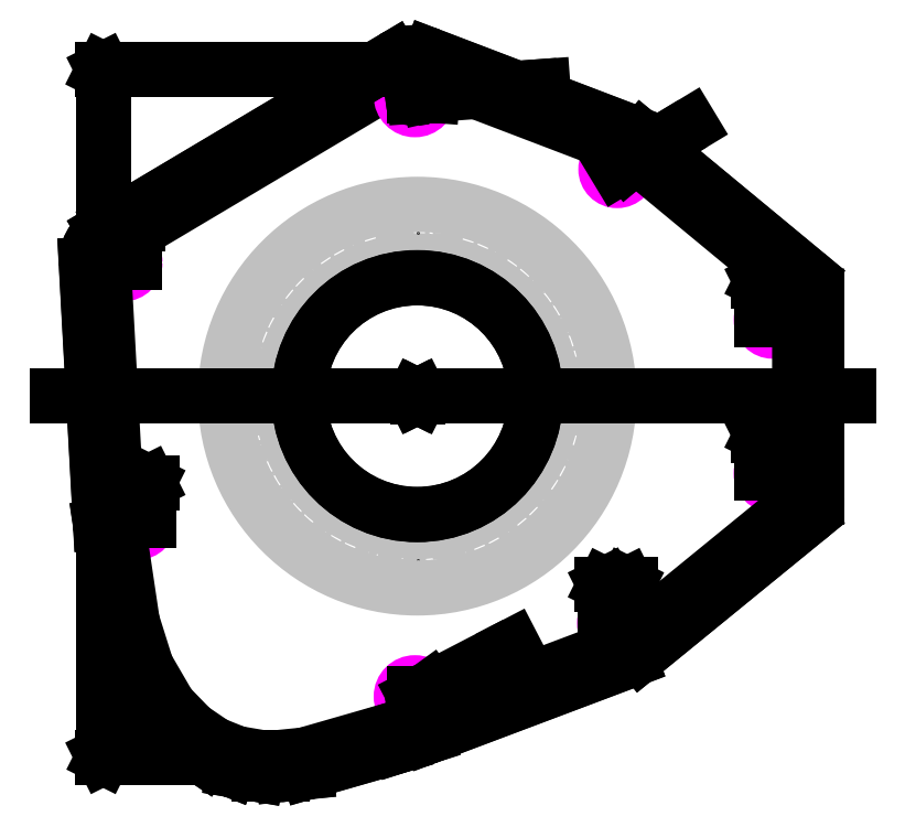
<metadata>
{"format":"dxf","ext":"dxf","renderer":"ezdxf+matplotlib","layout":"modelspace","background":"white","min_lineweight":24,"dpi":150}
</metadata>
<code>
0
SECTION
2
ENTITIES
0
CIRCLE
8
HOLE2
10
7.875
20
1.691
30
0
40
0.25
0
CIRCLE
8
HOLE2
10
7.873
20
-1.714
30
-0
40
0.25
0
CIRCLE
8
HOLE2
10
4.403
20
-5.03
30
-0
40
0.25
0
CIRCLE
8
HOLE2
10
-0.05043
20
-6.655
30
-0
40
0.304
0
CIRCLE
8
HOLE2
10
-6.203
20
-2.767
30
-0
40
0.25
0
CIRCLE
8
HOLE2
10
-6.507
20
2.962
30
-0
40
0.25
0
CIRCLE
8
HOLE2
10
4.431
20
5.027
30
-0
40
0.25
0
LINE
8
DIM
10
6.049
20
6.005
30
-0
11
6.025
21
5.99
31
-0
0
LINE
8
DIM
10
5.584
20
5.724
30
-0
11
4.431
21
5.027
31
-0
0
LINE
8
DIM
10
4.645
20
5.156
30
-0
11
4.707
21
5.208
31
-0
0
LINE
8
DIM
10
4.645
20
5.156
30
-0
11
4.719
21
5.187
31
-0
0
TEXT
8
DIM
10
5.252
20
5.794
30
0
40
0.2
1
R0.5
72
     1
11
5.648
21
5.794
31
0
0
CIRCLE
8
PLATCENT
10
-0.000431
20
-3.9e-05
30
0
40
3.625
0
CIRCLE
8
PLATCENT
10
-0.000431
20
-3.9e-05
30
0
40
3
0
CIRCLE
8
PLATCENT
10
3.625
20
-3.9e-05
30
0
40
0.2655
0
CIRCLE
8
PLATCENT
10
-0.000431
20
3.625
30
0
40
0.2655
0
CIRCLE
8
PLATCENT
10
-3.625
20
-3.9e-05
30
0
40
0.2655
0
CIRCLE
8
PLATCENT
10
-0.000431
20
-3.625
30
0
40
0.2655
0
POINT
8
0
10
7.875
20
1.691
30
0
0
POINT
8
0
10
4.431
20
5.027
30
0
0
POINT
8
0
10
-3.625
20
-3.9e-05
30
0
0
POINT
8
0
10
-0.000431
20
3.625
30
0
0
POINT
8
0
10
3.625
20
-3.9e-05
30
0
0
POINT
8
0
10
-0.000431
20
-3.625
30
0
0
POINT
8
0
10
-0.05043
20
6.65
30
0
0
POINT
8
0
10
-6.507
20
2.962
30
0
0
POINT
8
0
10
-6.203
20
-2.767
30
0
0
POINT
8
0
10
-0.05043
20
-6.655
30
0
0
POINT
8
0
10
4.403
20
-5.03
30
0
0
POINT
8
0
10
7.873
20
-1.714
30
0
0
CIRCLE
8
PLATCENT
10
-0.000431
20
-3.9e-05
30
0
40
4.25
0
LINE
8
Default
10
8.475
20
2.212
30
0
11
8.473
21
-2.236
31
0
0
ARC
8
Default
10
8.225
20
2.212
30
0
40
0.25
50
360
51
410.4
0
LINE
8
Default
10
8.381
20
-2.429
30
0
11
4.719
21
-5.418
31
0
0
ARC
8
Default
10
4.403
20
-5.03
30
0
40
0.5
50
290.6
51
309.2
0
LINE
8
Default
10
4.579
20
-5.498
30
0
11
0.1435
21
-7.169
31
0
0
ARC
8
Default
10
-0.05043
20
-6.655
30
0
40
0.55
50
284.6
51
290.6
0
LINE
8
Default
10
-0.5
20
-7.375
30
0
11
0.08813
21
-7.187
31
0
0
LINE
8
Default
10
-0.5
20
-7.375
30
0
11
-2.5
21
-7.95
31
0
0
LINE
8
Default
10
-2.5
20
-7.95
30
0
11
-3
21
-8
31
0
0
LINE
8
Default
10
-3
20
-8
30
0
11
-3.5
21
-8
31
0
0
LINE
8
Default
10
-3.5
20
-8
30
0
11
-4
21
-7.915
31
0
0
LINE
8
Default
10
-4
20
-7.915
30
0
11
-4.5
21
-7.715
31
0
0
LINE
8
Default
10
-4.5
20
-7.715
30
0
11
-5
21
-7.375
31
0
0
LINE
8
Default
10
-5
20
-7.375
30
0
11
-5.5
21
-6.86
31
0
0
LINE
8
Default
10
-5.5
20
-6.86
30
0
11
-6
21
-6
31
0
0
LINE
8
Default
10
-6
20
-6
30
0
11
-6.315
21
-5
31
0
0
LINE
8
Default
10
-6.315
20
-5
30
0
11
-6.638
21
-2.832
31
0
0
ARC
8
Default
10
-6.203
20
-2.767
30
0
40
0.44
50
183.1
51
188.5
0
LINE
8
Default
10
-6.643
20
-2.791
30
0
11
-6.956
21
2.937
31
0
0
ARC
8
Default
10
-6.507
20
2.962
30
0
40
0.45
50
120.7
51
183.1
0
LINE
8
Default
10
-6.737
20
3.349
30
0
11
-0.3469
21
7.149
31
0
0
ARC
8
Default
10
-0.05043
20
6.65
30
0
40
0.58
50
69.12
51
120.7
0
LINE
8
Default
10
0.1563
20
7.192
30
0
11
4.609
21
5.494
31
0
0
CIRCLE
8
HOLE2
10
-0.05043
20
6.65
30
-0
40
0.304
0
LINE
8
DIM
10
2.786
20
6.86
30
-0
11
2.768
21
6.858
31
-0
0
LINE
8
DIM
10
2.514
20
6.84
30
-0
11
-0.05043
21
6.65
31
0
0
LINE
8
DIM
10
0.2527
20
6.673
30
-0
11
0.3316
21
6.691
31
-0
0
LINE
8
DIM
10
0.2527
20
6.673
30
-0
11
0.3334
21
6.667
31
-0
0
TEXT
8
DIM
10
1.961
20
6.903
30
0
40
0.2
1
R0.608
72
     1
11
2.356
21
6.903
31
0
0
LINE
8
DIM
10
0
20
-0.00508
30
0
11
0
21
-0.01127
31
0
0
LINE
8
DIM
10
8.474
20
-0.006867
30
0
11
8.474
21
0.003973
31
0
0
LINE
8
DIM
10
0
20
-0.003647
30
0
11
9.575
21
-0.003647
31
0
0
LINE
8
DIM
10
0
20
-0.003647
30
0
11
0.05
21
0.02135
31
0
0
LINE
8
DIM
10
0
20
-0.003647
30
0
11
0.05
21
-0.02865
31
0
0
LINE
8
DIM
10
8.474
20
-0.003647
30
0
11
8.424
21
-0.02865
31
0
0
LINE
8
DIM
10
8.474
20
-0.003647
30
0
11
8.424
21
0.02135
31
0
0
TEXT
8
DIM
10
8.74
20
0.09795
30
0
40
0.25
1
8.474
72
     1
11
9.153
21
0.09795
31
0
0
INSERT
8
Default
2
Object_0
10
-10.16
20
-10.16
30
0
0
ARC
8
Default
10
4.431
20
5.027
30
0
40
0.5
50
50.4
51
69.12
0
LINE
8
Default
10
4.75
20
5.412
30
0
11
8.385
21
2.405
31
0
0
ARC
8
Default
10
8.223
20
-2.236
30
0
40
0.25
50
309.2
51
360
0
LINE
8
CAM
10
-0.05043
20
6.645
30
-0
11
-0.05043
21
6.699
31
-0
0
ARC
8
CAM
10
-0.05043
20
6.65
30
-0
40
0.049
50
90
51
270
0
ARC
8
CAM
10
-0.05043
20
6.65
30
-0
40
0.049
50
270
51
450
0
LINE
8
CAM
10
-0.05043
20
6.699
30
-0
11
-0.05043
21
6.645
31
-0
0
LINE
8
CAM
10
-0.05043
20
6.65
30
-0
11
-0.05043
21
6.704
31
-0
0
ARC
8
CAM
10
-0.05043
20
6.65
30
-0
40
0.054
50
90
51
270
0
ARC
8
CAM
10
-0.05043
20
6.65
30
-0
40
0.054
50
270
51
450
0
LINE
8
CAM
10
-0.05043
20
6.704
30
-0
11
-0.05043
21
6.65
31
-0
0
LINE
8
CAM
10
-0.05043
20
-6.66
30
-0
11
-0.05043
21
-6.606
31
-0
0
ARC
8
CAM
10
-0.05043
20
-6.655
30
-0
40
0.049
50
90
51
270
0
ARC
8
CAM
10
-0.05043
20
-6.655
30
-0
40
0.049
50
270
51
450
0
LINE
8
CAM
10
-0.05043
20
-6.606
30
-0
11
-0.05043
21
-6.66
31
-0
0
LINE
8
CAM
10
-0.05043
20
-6.655
30
-0
11
-0.05043
21
-6.601
31
-0
0
ARC
8
CAM
10
-0.05043
20
-6.655
30
-0
40
0.054
50
90
51
270
0
ARC
8
CAM
10
-0.05043
20
-6.655
30
-0
40
0.054
50
270
51
450
0
LINE
8
CAM
10
-0.05043
20
-6.601
30
-0
11
-0.05043
21
-6.655
31
-0
0
LINE
8
CAM
10
8.855
20
2.212
30
0
11
8.853
21
-2.236
31
0
0
ARC
8
CAM
10
8.223
20
-2.236
30
0
40
0.63
50
309.2
51
360
0
LINE
8
CAM
10
8.621
20
-2.724
30
0
11
4.959
21
-5.712
31
0
0
ARC
8
CAM
10
4.403
20
-5.03
30
0
40
0.88
50
290.6
51
309.2
0
LINE
8
CAM
10
4.713
20
-5.854
30
0
11
0.2775
21
-7.525
31
0
0
ARC
8
CAM
10
-0.05043
20
-6.655
30
0
40
0.93
50
285.3
51
290.6
0
LINE
8
CAM
10
0.1953
20
-7.551
30
0
11
-0.3842
21
-7.737
31
0
0
ARC
8
CAM
10
-0.5
20
-7.375
30
0
40
0.38
50
286
51
287.7
0
LINE
8
CAM
10
-0.395
20
-7.74
30
0
11
-2.395
21
-8.315
31
0
0
ARC
8
CAM
10
-2.5
20
-7.95
30
0
40
0.38
50
275.7
51
286
0
LINE
8
CAM
10
-2.462
20
-8.328
30
0
11
-2.962
21
-8.378
31
0
0
ARC
8
CAM
10
-3
20
-8
30
0
40
0.38
50
270
51
275.7
0
LINE
8
CAM
10
-3
20
-8.38
30
0
11
-3.5
21
-8.38
31
0
0
ARC
8
CAM
10
-3.5
20
-8
30
0
40
0.38
50
260.4
51
270
0
LINE
8
CAM
10
-3.564
20
-8.375
30
0
11
-4.064
21
-8.29
31
0
0
ARC
8
CAM
10
-4
20
-7.915
30
0
40
0.38
50
248.2
51
260.4
0
LINE
8
CAM
10
-4.141
20
-8.268
30
0
11
-4.641
21
-8.068
31
0
0
ARC
8
CAM
10
-4.5
20
-7.715
30
0
40
0.38
50
235.8
51
248.2
0
LINE
8
CAM
10
-4.714
20
-8.029
30
0
11
-5.214
21
-7.689
31
0
0
ARC
8
CAM
10
-5
20
-7.375
30
0
40
0.38
50
224.2
51
235.8
0
LINE
8
CAM
10
-5.273
20
-7.64
30
0
11
-5.773
21
-7.125
31
0
0
ARC
8
CAM
10
-5.5
20
-6.86
30
0
40
0.38
50
210.2
51
224.2
0
LINE
8
CAM
10
-5.829
20
-7.051
30
0
11
-6.329
21
-6.191
31
0
0
ARC
8
CAM
10
-6
20
-6
30
0
40
0.38
50
197.5
51
210.2
0
LINE
8
CAM
10
-6.362
20
-6.114
30
0
11
-6.677
21
-5.114
31
0
0
ARC
8
CAM
10
-6.315
20
-5
30
0
40
0.38
50
188.5
51
197.5
0
LINE
8
CAM
10
-6.691
20
-5.056
30
0
11
-7.014
21
-2.888
31
0
0
ARC
8
CAM
10
-6.203
20
-2.767
30
0
40
0.82
50
183.1
51
188.5
0
LINE
8
CAM
10
-7.022
20
-2.812
30
0
11
-7.336
21
2.916
31
0
0
ARC
8
CAM
10
-6.507
20
2.962
30
0
40
0.83
50
120.7
51
183.1
0
LINE
8
CAM
10
-6.931
20
3.675
30
0
11
-0.5411
21
7.476
31
0
0
ARC
8
CAM
10
-0.05043
20
6.65
30
0
40
0.96
50
69.12
51
120.7
0
LINE
8
CAM
10
0.2917
20
7.547
30
0
11
4.744
21
5.849
31
0
0
ARC
8
CAM
10
4.431
20
5.027
30
0
40
0.88
50
50.4
51
69.12
0
LINE
8
CAM
10
4.992
20
5.705
30
0
11
8.627
21
2.697
31
0
0
ARC
8
CAM
10
8.225
20
2.212
30
0
40
0.63
50
360
51
410.4
0
LINE
8
CAM
10
8.85
20
2.212
30
0
11
8.848
21
-2.236
31
0
0
ARC
8
CAM
10
8.223
20
-2.236
30
0
40
0.625
50
309.2
51
360
0
LINE
8
CAM
10
8.618
20
-2.72
30
0
11
4.956
21
-5.708
31
0
0
ARC
8
CAM
10
4.403
20
-5.03
30
0
40
0.875
50
290.6
51
309.2
0
LINE
8
CAM
10
4.711
20
-5.849
30
0
11
0.2757
21
-7.52
31
0
0
ARC
8
CAM
10
-0.05043
20
-6.655
30
0
40
0.925
50
285.3
51
290.6
0
LINE
8
CAM
10
0.1939
20
-7.547
30
0
11
-0.3857
21
-7.732
31
0
0
ARC
8
CAM
10
-0.5
20
-7.375
30
0
40
0.375
50
286
51
287.7
0
LINE
8
CAM
10
-0.3964
20
-7.735
30
0
11
-2.396
21
-8.31
31
0
0
ARC
8
CAM
10
-2.5
20
-7.95
30
0
40
0.375
50
275.7
51
286
0
LINE
8
CAM
10
-2.463
20
-8.323
30
0
11
-2.963
21
-8.373
31
0
0
ARC
8
CAM
10
-3
20
-8
30
0
40
0.375
50
270
51
275.7
0
LINE
8
CAM
10
-3
20
-8.375
30
0
11
-3.5
21
-8.375
31
0
0
ARC
8
CAM
10
-3.5
20
-8
30
0
40
0.375
50
260.4
51
270
0
LINE
8
CAM
10
-3.563
20
-8.37
30
0
11
-4.063
21
-8.285
31
0
0
ARC
8
CAM
10
-4
20
-7.915
30
0
40
0.375
50
248.2
51
260.4
0
LINE
8
CAM
10
-4.139
20
-8.263
30
0
11
-4.639
21
-8.063
31
0
0
ARC
8
CAM
10
-4.5
20
-7.715
30
0
40
0.375
50
235.8
51
248.2
0
LINE
8
CAM
10
-4.711
20
-8.025
30
0
11
-5.211
21
-7.685
31
0
0
ARC
8
CAM
10
-5
20
-7.375
30
0
40
0.375
50
224.2
51
235.8
0
LINE
8
CAM
10
-5.269
20
-7.636
30
0
11
-5.769
21
-7.121
31
0
0
ARC
8
CAM
10
-5.5
20
-6.86
30
0
40
0.375
50
210.2
51
224.2
0
LINE
8
CAM
10
-5.824
20
-7.048
30
0
11
-6.324
21
-6.188
31
0
0
ARC
8
CAM
10
-6
20
-6
30
0
40
0.375
50
197.5
51
210.2
0
LINE
8
CAM
10
-6.358
20
-6.113
30
0
11
-6.673
21
-5.113
31
0
0
ARC
8
CAM
10
-6.315
20
-5
30
0
40
0.375
50
188.5
51
197.5
0
LINE
8
CAM
10
-6.686
20
-5.055
30
0
11
-7.009
21
-2.887
31
0
0
ARC
8
CAM
10
-6.203
20
-2.767
30
0
40
0.815
50
183.1
51
188.5
0
LINE
8
CAM
10
-7.017
20
-2.812
30
0
11
-7.331
21
2.917
31
0
0
ARC
8
CAM
10
-6.507
20
2.962
30
0
40
0.825
50
120.7
51
183.1
0
LINE
8
CAM
10
-6.929
20
3.671
30
0
11
-0.5386
21
7.471
31
0
0
ARC
8
CAM
10
-0.05043
20
6.65
30
0
40
0.955
50
69.12
51
120.7
0
LINE
8
CAM
10
0.2899
20
7.543
30
0
11
4.743
21
5.844
31
0
0
ARC
8
CAM
10
4.431
20
5.027
30
0
40
0.875
50
50.4
51
69.12
0
LINE
8
CAM
10
4.989
20
5.701
30
0
11
8.624
21
2.694
31
0
0
ARC
8
CAM
10
8.225
20
2.212
30
0
40
0.625
50
360
51
410.4
0
CIRCLE
8
CAM
10
-0.000431
20
-3.9e-05
30
0
40
2.62
0
CIRCLE
8
CAM
10
-0.000431
20
-3.9e-05
30
0
40
2.625
0
LINE
8
DIM
10
-0.00508
20
0
30
0
11
-6.966
21
0
31
0
0
LINE
8
DIM
10
-0.05551
20
7.23
30
0
11
-6.966
21
7.23
31
0
0
LINE
8
DIM
10
-6.959
20
0
30
0
11
-6.959
21
7.23
31
0
0
LINE
8
DIM
10
-6.959
20
0
30
0
11
-6.984
21
0.05
31
0
0
LINE
8
DIM
10
-6.959
20
0
30
0
11
-6.934
21
0.05
31
0
0
LINE
8
DIM
10
-6.959
20
7.23
30
0
11
-6.934
21
7.18
31
0
0
LINE
8
DIM
10
-6.959
20
7.23
30
0
11
-6.984
21
7.18
31
0
0
TEXT
8
DIM
10
-7.06
20
5.603
30
0
40
0.25
1
7.23
50
90
72
     1
11
-7.06
21
5.99
31
0
0
LINE
8
DIM
10
0
20
-0.00508
30
0
11
0
21
-0.01127
31
0
0
LINE
8
DIM
10
-6.957
20
2.957
30
0
11
-6.957
21
-0.01127
31
0
0
LINE
8
DIM
10
0
20
-0.003647
30
0
11
-7.98
21
-0.003647
31
0
0
LINE
8
DIM
10
0
20
-0.003647
30
0
11
-0.05
21
-0.02865
31
0
0
LINE
8
DIM
10
0
20
-0.003647
30
0
11
-0.05
21
0.02135
31
0
0
LINE
8
DIM
10
-6.957
20
-0.003647
30
0
11
-6.907
21
0.02135
31
0
0
LINE
8
DIM
10
-6.957
20
-0.003647
30
0
11
-6.907
21
-0.02865
31
0
0
TEXT
8
DIM
10
-7.97
20
0.09795
30
0
40
0.25
1
6.957
72
     1
11
-7.582
21
0.09795
31
0
0
LINE
8
DIM
10
2.117
20
-5.53
30
-0
11
2.108
21
-5.535
31
-0
0
LINE
8
DIM
10
1.639
20
-5.778
30
-0
11
-0.05043
21
-6.655
31
0
0
LINE
8
DIM
10
0.2194
20
-6.515
30
-0
11
0.2849
21
-6.467
31
-0
0
LINE
8
DIM
10
0.2194
20
-6.515
30
-0
11
0.296
21
-6.488
31
-0
0
TEXT
8
DIM
10
1.302
20
-5.709
30
-0
40
0.2
1
R0.608
72
     1
11
1.698
21
-5.709
31
-0
0
LINE
8
DIM
10
-0.00508
20
0
30
0
11
-6.966
21
0
31
0
0
LINE
8
DIM
10
-3.505
20
-8
30
0
11
-6.966
21
-8
31
0
0
LINE
8
DIM
10
-6.959
20
0
30
0
11
-6.959
21
-8
31
0
0
LINE
8
DIM
10
-6.959
20
0
30
0
11
-6.934
21
-0.05
31
0
0
LINE
8
DIM
10
-6.959
20
0
30
0
11
-6.984
21
-0.05
31
0
0
LINE
8
DIM
10
-6.959
20
-8
30
0
11
-6.984
21
-7.95
31
0
0
LINE
8
DIM
10
-6.959
20
-8
30
0
11
-6.934
21
-7.95
31
0
0
TEXT
8
DIM
10
-7.06
20
-6.905
30
0
40
0.25
1
8
50
90
72
     1
11
-7.06
21
-6.517
31
0
0
LINE
8
DIM
10
4.153
20
-5.028
30
-0
11
4.153
21
-4.176
31
-0
0
LINE
8
DIM
10
4.653
20
-5.028
30
-0
11
4.653
21
-4.176
31
-0
0
LINE
8
DIM
10
4.087
20
-4.18
30
-0
11
4.718
21
-4.18
31
-0
0
LINE
8
DIM
10
4.153
20
-4.18
30
-0
11
4.178
21
-4.168
31
-0
0
LINE
8
DIM
10
4.153
20
-4.18
30
-0
11
4.178
21
-4.193
31
-0
0
LINE
8
DIM
10
4.653
20
-4.18
30
-0
11
4.628
21
-4.193
31
-0
0
LINE
8
DIM
10
4.653
20
-4.18
30
-0
11
4.628
21
-4.168
31
-0
0
TEXT
8
DIM
10
4.093
20
-4.099
30
-0
40
0.2
1
0.5
72
     1
11
4.403
21
-4.099
31
-0
0
LINE
8
DIM
10
7.623
20
-1.712
30
-0
11
7.623
21
-0.8605
31
-0
0
LINE
8
DIM
10
8.123
20
-1.712
30
-0
11
8.123
21
-0.8605
31
-0
0
LINE
8
DIM
10
7.558
20
-0.8643
30
-0
11
8.188
21
-0.8643
31
-0
0
LINE
8
DIM
10
7.623
20
-0.8643
30
-0
11
7.648
21
-0.8518
31
-0
0
LINE
8
DIM
10
7.623
20
-0.8643
30
-0
11
7.648
21
-0.8768
31
-0
0
LINE
8
DIM
10
8.123
20
-0.8643
30
-0
11
8.098
21
-0.8768
31
-0
0
LINE
8
DIM
10
8.123
20
-0.8643
30
-0
11
8.098
21
-0.8518
31
-0
0
TEXT
8
DIM
10
7.563
20
-0.783
30
-0
40
0.2
1
0.5
72
     1
11
7.873
21
-0.783
31
-0
0
LINE
8
DIM
10
7.625
20
1.693
30
-0
11
7.625
21
2.545
31
-0
0
LINE
8
DIM
10
8.125
20
1.693
30
-0
11
8.125
21
2.545
31
-0
0
LINE
8
DIM
10
7.56
20
2.541
30
-0
11
8.19
21
2.541
31
-0
0
LINE
8
DIM
10
7.625
20
2.541
30
-0
11
7.65
21
2.553
31
-0
0
LINE
8
DIM
10
7.625
20
2.541
30
-0
11
7.65
21
2.528
31
-0
0
LINE
8
DIM
10
8.125
20
2.541
30
-0
11
8.1
21
2.528
31
-0
0
LINE
8
DIM
10
8.125
20
2.541
30
-0
11
8.1
21
2.553
31
-0
0
TEXT
8
DIM
10
7.565
20
2.622
30
0
40
0.2
1
0.5
72
     1
11
7.875
21
2.622
31
0
0
LINE
8
DIM
10
-6.453
20
-2.765
30
-0
11
-6.453
21
-1.913
31
-0
0
LINE
8
DIM
10
-5.953
20
-2.765
30
-0
11
-5.953
21
-1.913
31
-0
0
LINE
8
DIM
10
-6.518
20
-1.917
30
-0
11
-5.888
21
-1.917
31
-0
0
LINE
8
DIM
10
-6.453
20
-1.917
30
-0
11
-6.428
21
-1.905
31
-0
0
LINE
8
DIM
10
-6.453
20
-1.917
30
-0
11
-6.428
21
-1.93
31
-0
0
LINE
8
DIM
10
-5.953
20
-1.917
30
-0
11
-5.978
21
-1.93
31
-0
0
LINE
8
DIM
10
-5.953
20
-1.917
30
-0
11
-5.978
21
-1.905
31
-0
0
TEXT
8
DIM
10
-6.513
20
-1.836
30
-0
40
0.2
1
0.5
72
     1
11
-6.203
21
-1.836
31
-0
0
LINE
8
DIM
10
-6.757
20
2.964
30
-0
11
-6.757
21
3.816
31
-0
0
LINE
8
DIM
10
-6.257
20
2.964
30
-0
11
-6.257
21
3.816
31
-0
0
LINE
8
DIM
10
-6.822
20
3.812
30
-0
11
-6.192
21
3.812
31
-0
0
LINE
8
DIM
10
-6.757
20
3.812
30
-0
11
-6.732
21
3.824
31
-0
0
LINE
8
DIM
10
-6.757
20
3.812
30
-0
11
-6.732
21
3.799
31
-0
0
LINE
8
DIM
10
-6.257
20
3.812
30
-0
11
-6.282
21
3.799
31
-0
0
LINE
8
DIM
10
-6.257
20
3.812
30
-0
11
-6.282
21
3.824
31
-0
0
TEXT
8
DIM
10
-6.817
20
3.893
30
0
40
0.2
1
0.5
72
     1
11
-6.507
21
3.893
31
0
0
ENDSEC
0
EOF

</code>
